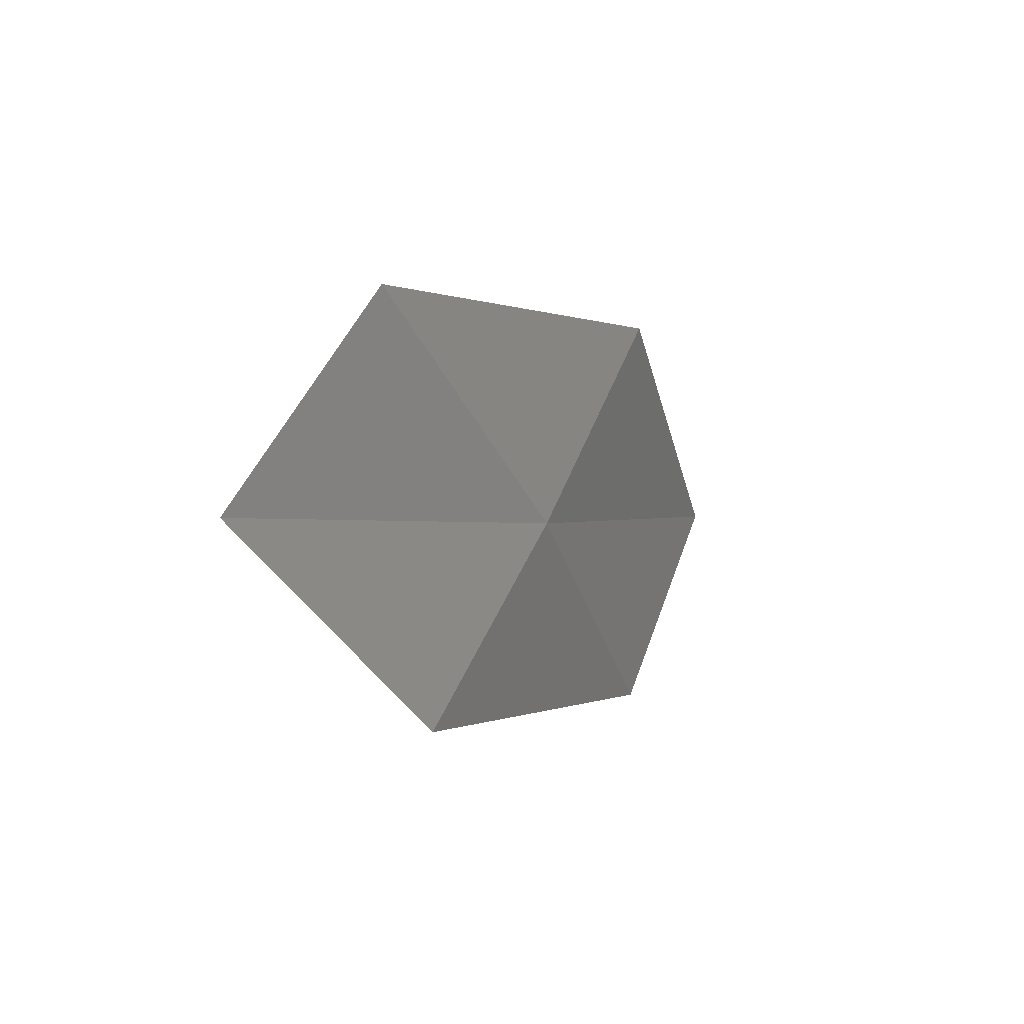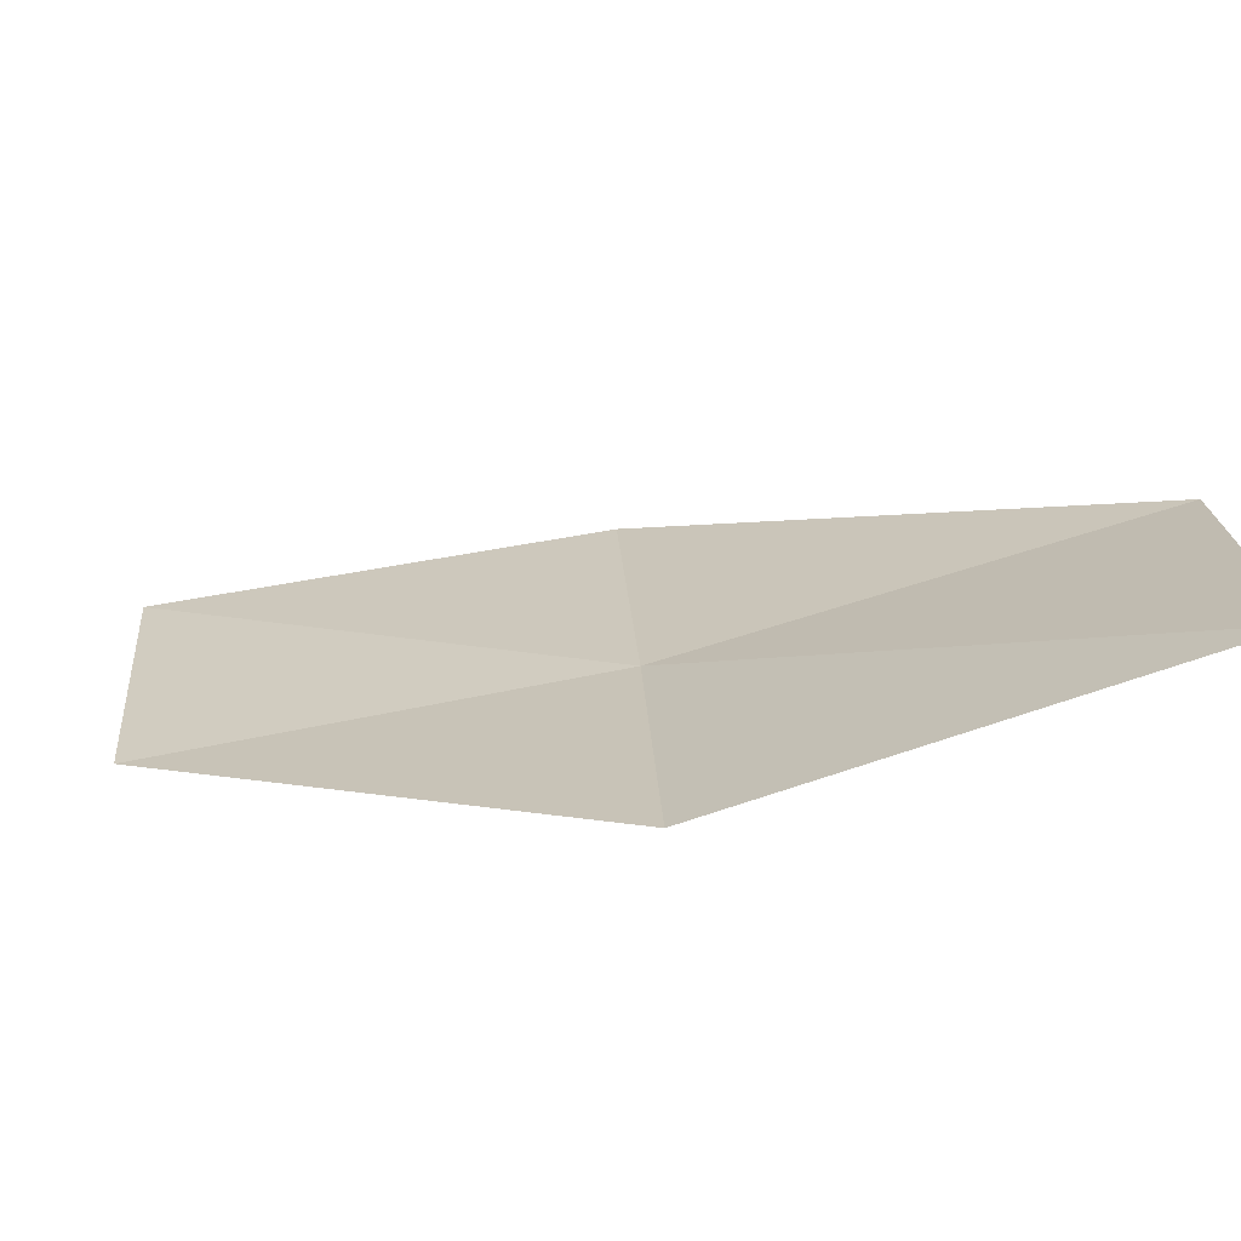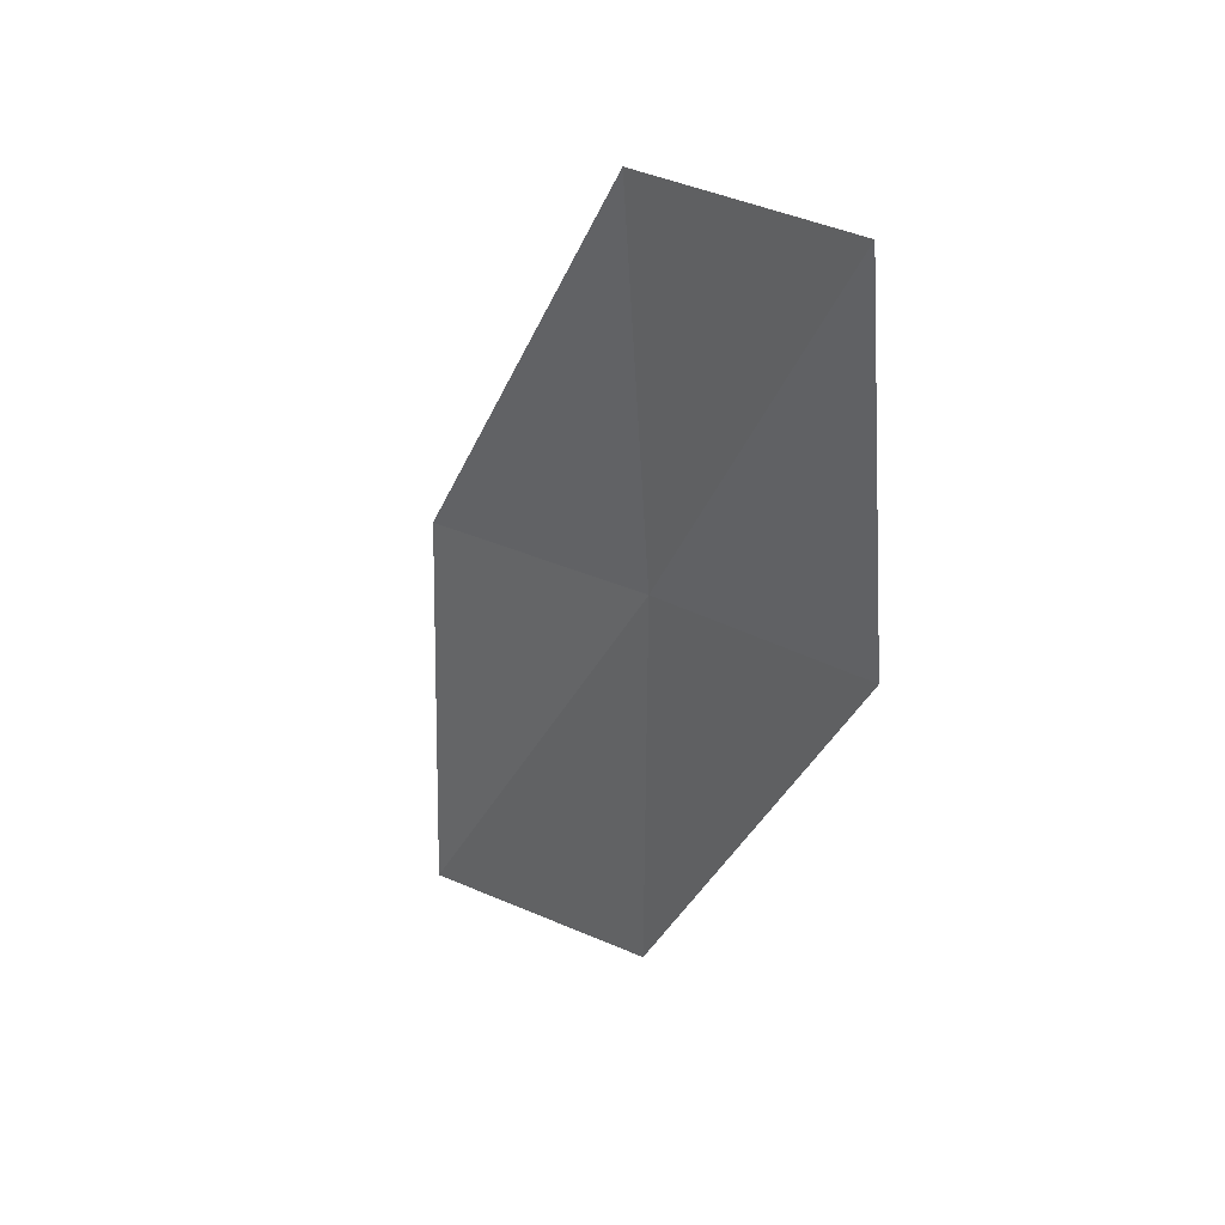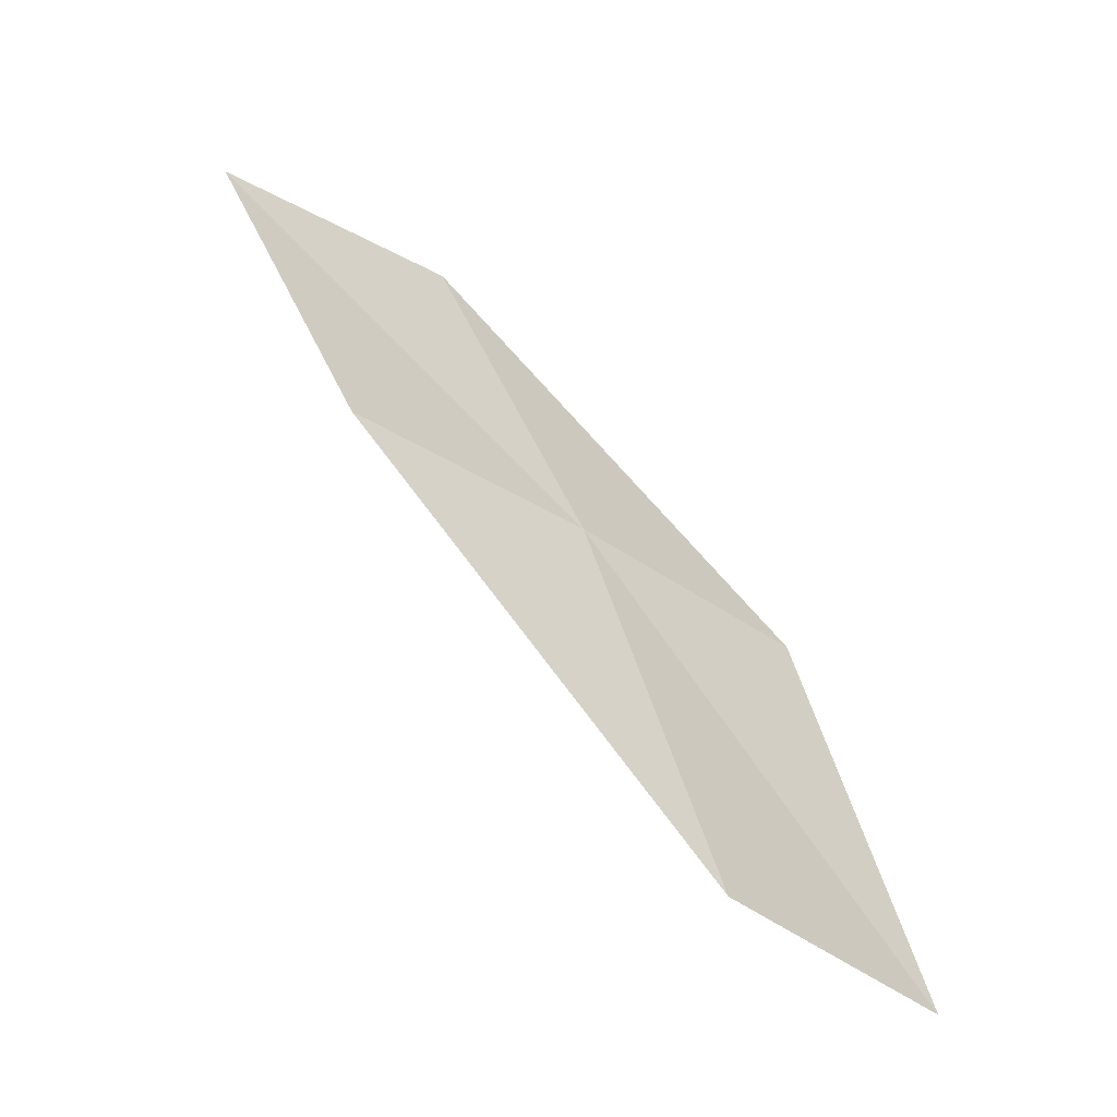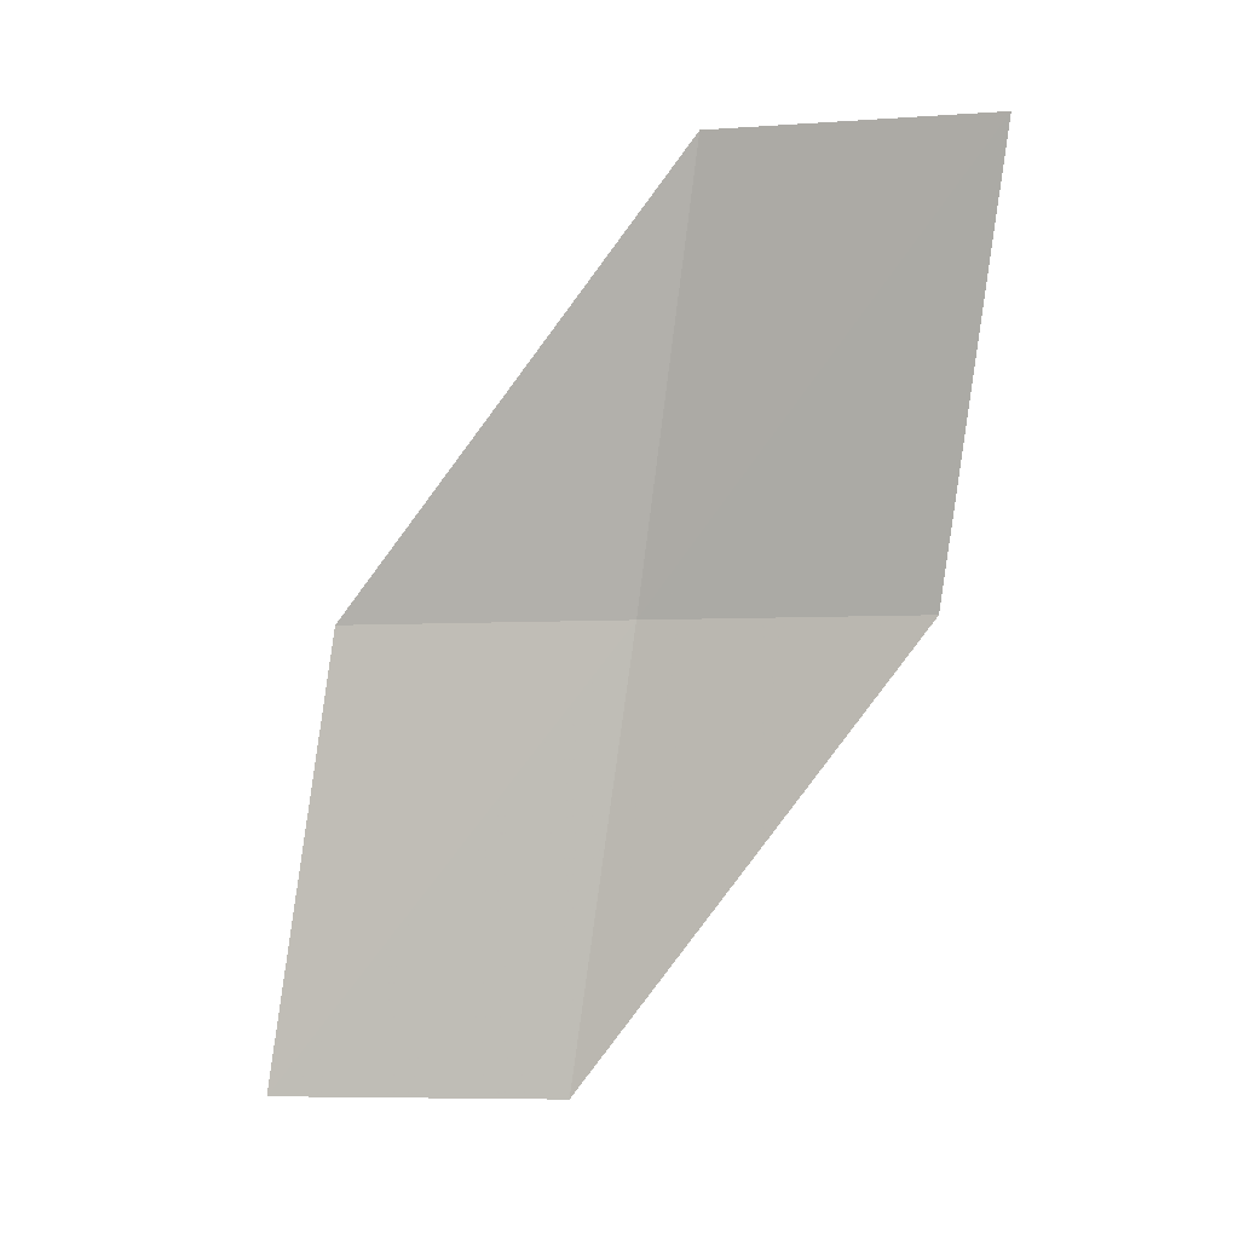
<metadata>
{"format":"obj","ext":"obj","renderer":"f3d","projection":"perspective","resolution":1024,"background":"white","views":[{"elev":53.5,"azim":13.6,"up":"+Y"},{"elev":-76.6,"azim":-57.8,"up":"+Z"},{"elev":18.7,"azim":-54.7,"up":"+Y"},{"elev":-41.2,"azim":39.4,"up":"+Y"},{"elev":-11.5,"azim":-84.3,"up":"+Y"}]}
</metadata>
<code>
v 23.19 5.103 12.89
v 23.72 2.786 12.5
v 23.87 2.804 10.93
v 23.42 5.154 11.33
v 22.9 5.038 14.36
v 22.42 7.337 13.27
v 22.06 7.22 14.72
f 1 3 2
f 1 4 3
f 1 2 5
f 1 6 4
f 1 5 7
f 1 7 6

</code>
